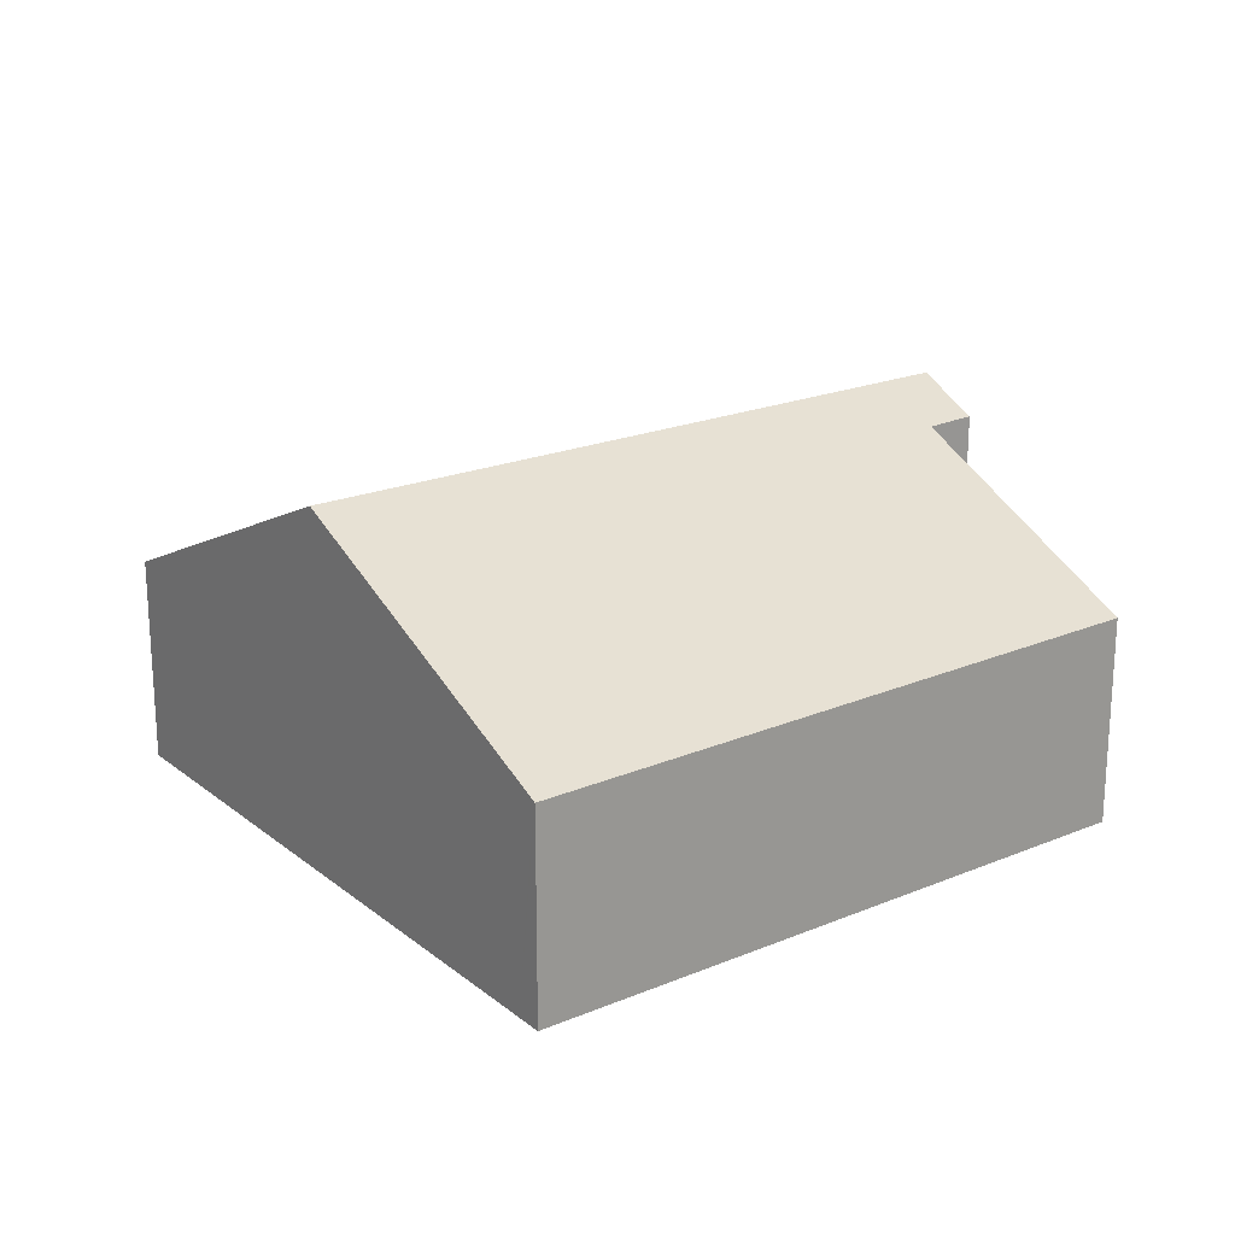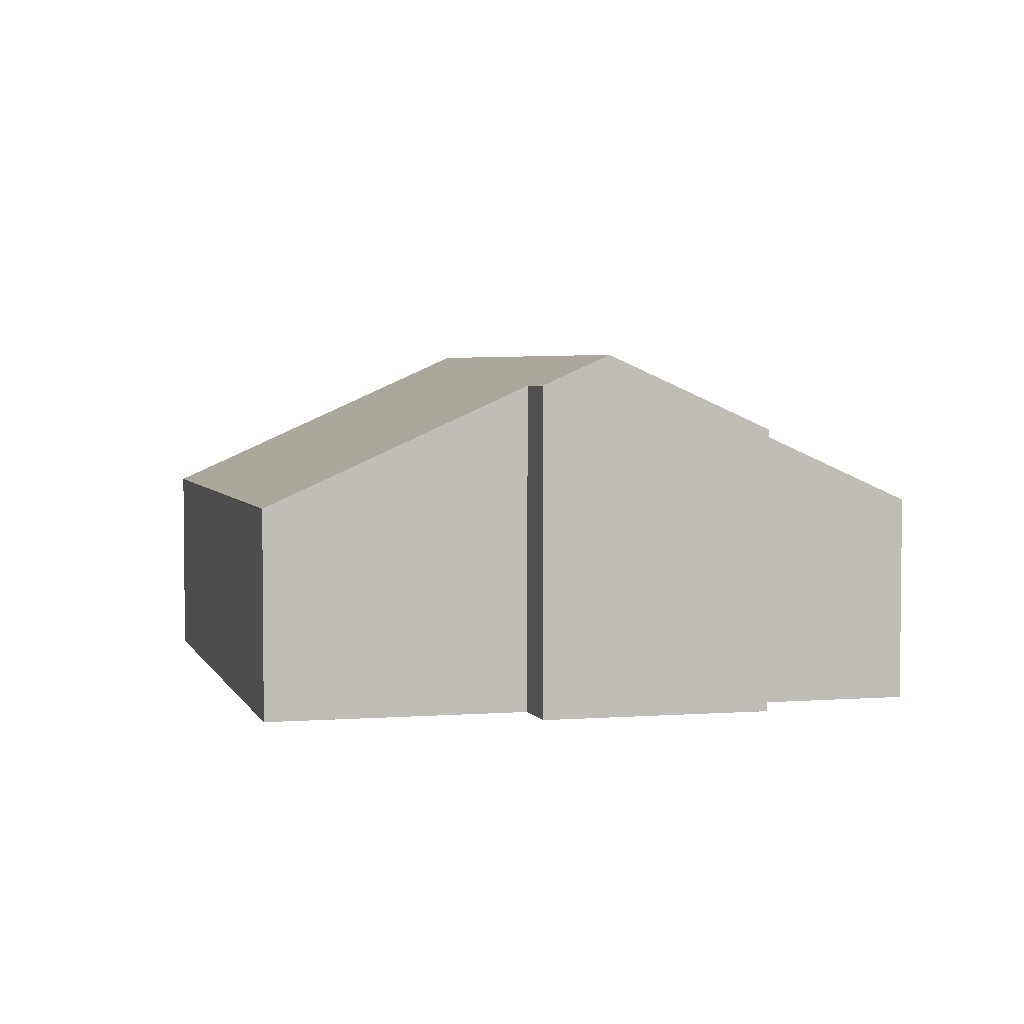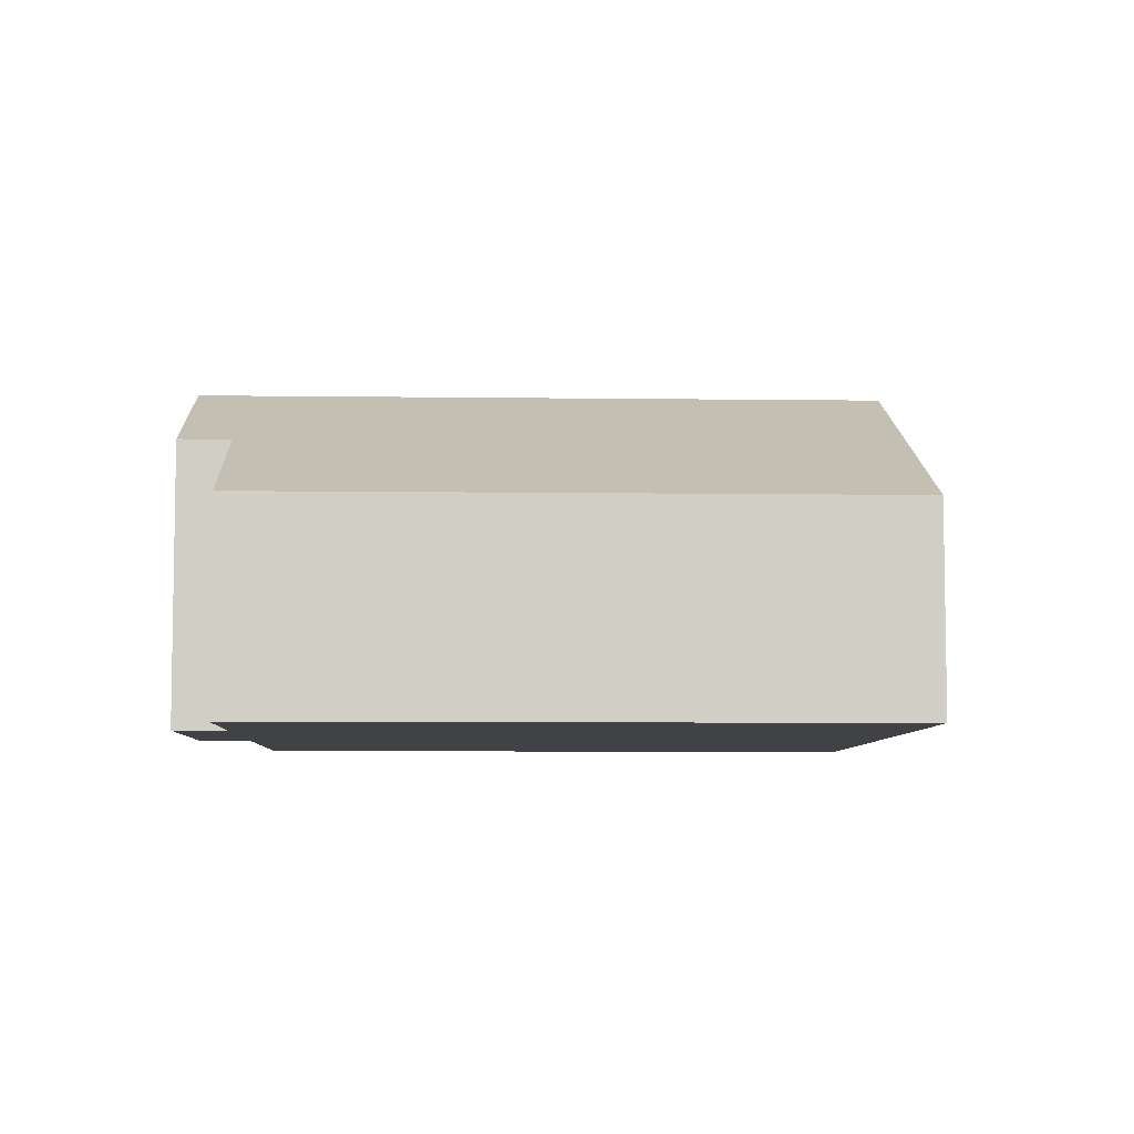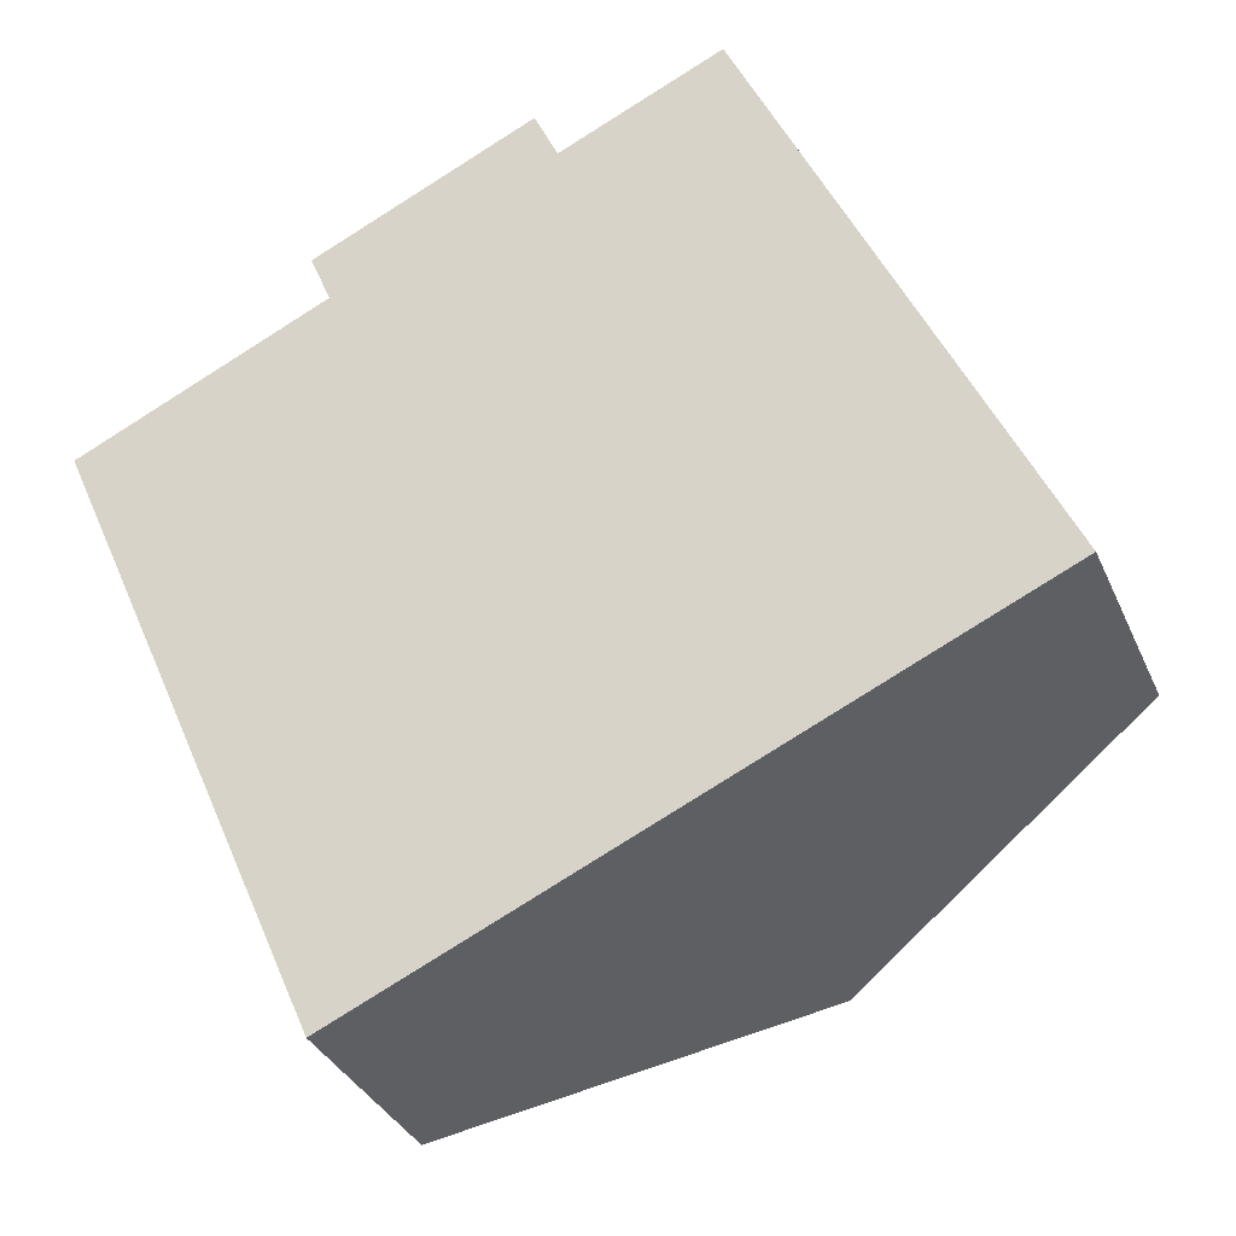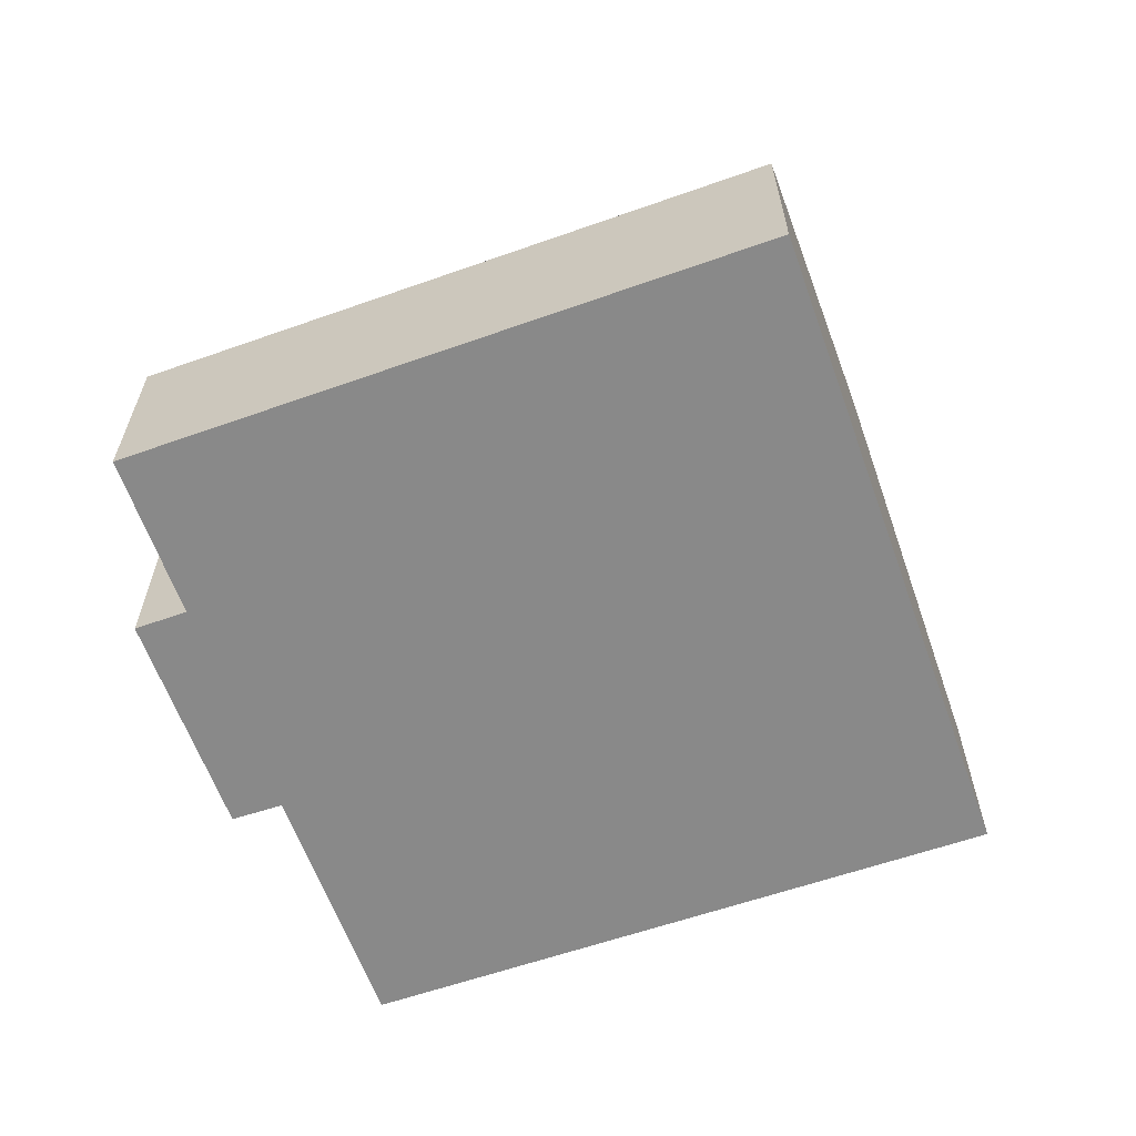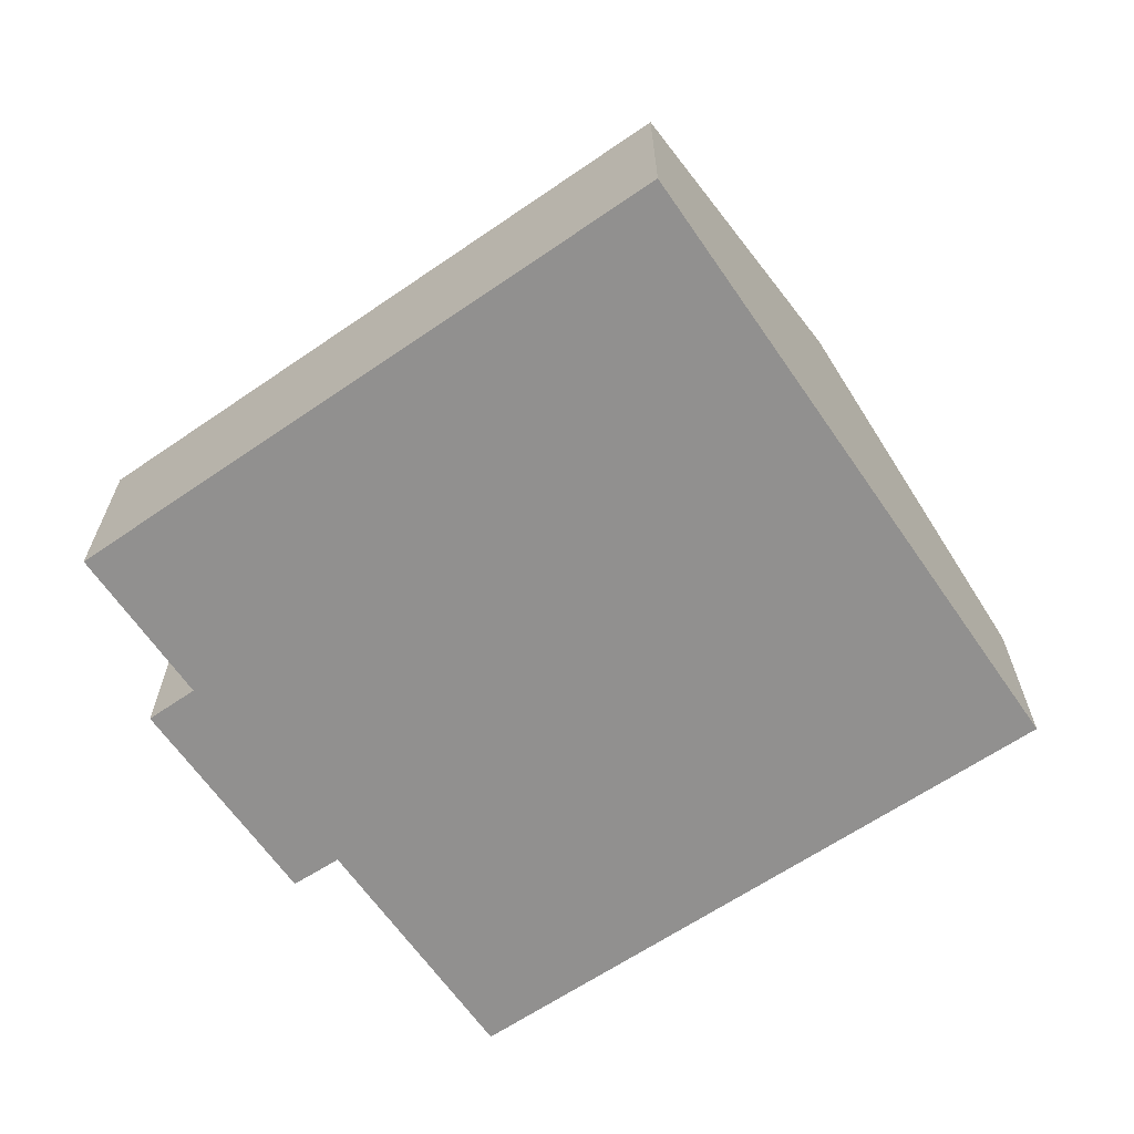
<metadata>
{"format":"obj","ext":"obj","renderer":"f3d","projection":"perspective","resolution":1024,"background":"white","views":[{"elev":21.2,"azim":-150.4,"up":"+Y"},{"elev":3.8,"azim":-38.9,"up":"+Y"},{"elev":-6.6,"azim":63.3,"up":"+Y"},{"elev":-34.0,"azim":21.2,"up":"+Z"},{"elev":-63.0,"azim":85.3,"up":"+Y"},{"elev":-65.7,"azim":100.2,"up":"+Y"}]}
</metadata>
<code>
v  6.013 4.888 -13.68
v  6.332 4.899 -14.33
v  6.302 4.884 -14.34
v  6.896 5.175 -14.07
v  5.178 4.899 -11.78
v  13.71 8.514 -10.99
v  3.721 4.918 -8.468
v  2.81 4.93 -6.394
v  2.492 4.934 -5.67
v  0.264 4.963 -0.602
v  5.723 7.786 2.67
v  6.678 8.514 4.511
v  0 4.967 3.041e-16
v  5.236 7.804 3.839
v  20.99 4.944 -7.689
v  10.81 6.743 5.001
v  14.48 4.944 6.676
v  10.27 6.743 6.186
v  5.723 -1.635e-16 2.67
v  0 0 0
v  5.236 -2.351e-16 3.839
v  10.27 -3.788e-16 6.186
v  6.678 -2.762e-16 4.511
v  10.81 -3.062e-16 5.001
v  14.48 -4.088e-16 6.676
v  0.264 3.686e-17 -0.602
v  2.492 3.472e-16 -5.67
v  2.81 3.915e-16 -6.394
v  3.721 5.185e-16 -8.468
v  5.178 7.215e-16 -11.78
v  6.013 8.378e-16 -13.68
v  6.302 8.781e-16 -14.34
v  20.99 4.708e-16 -7.689
v  13.71 6.728e-16 -10.99
v  6.896 8.617e-16 -14.07
v  6.332 8.773e-16 -14.33
g defaultobject
f 1 2 3
f 2 1 4
f 4 1 5
f 4 5 6
f 6 5 7
f 6 7 8
f 6 8 9
f 6 9 10
f 6 10 11
f 6 11 12
f 11 10 13
f 12 11 14
f 15 16 17
f 16 15 12
f 12 15 6
f 12 18 16
f 13 19 11
f 19 13 20
f 14 18 12
f 18 14 21
f 18 21 22
f 22 21 23
f 24 17 16
f 17 24 25
f 11 21 14
f 21 11 19
f 10 20 13
f 20 10 26
f 26 10 9
f 26 9 27
f 27 9 8
f 27 8 28
f 28 8 7
f 28 7 29
f 29 7 5
f 29 5 30
f 30 5 1
f 30 1 31
f 31 1 3
f 31 3 32
f 22 16 18
f 16 22 24
f 25 15 17
f 15 25 33
f 33 6 15
f 6 33 34
f 6 34 4
f 4 34 35
f 4 35 2
f 2 35 3
f 3 35 32
f 32 35 36
f 36 31 32
f 31 36 35
f 31 35 34
f 31 34 30
f 30 34 29
f 29 34 33
f 29 33 28
f 28 33 25
f 28 25 27
f 27 25 26
f 26 25 20
f 20 25 19
f 19 25 24
f 19 24 21
f 21 24 23
f 22 23 24

</code>
